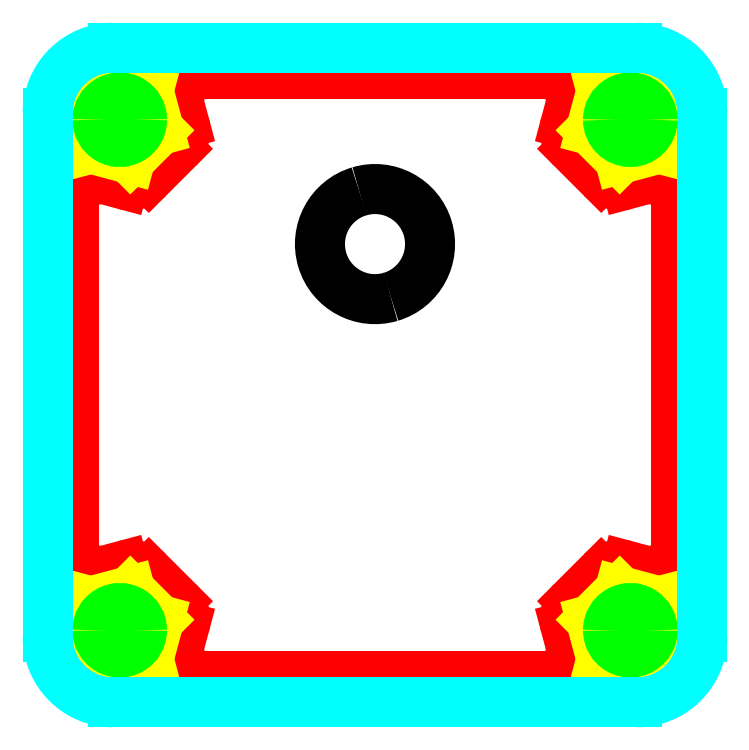
<metadata>
{"format":"dxf","ext":"dxf","renderer":"ezdxf+matplotlib","layout":"modelspace","background":"white","min_lineweight":24,"dpi":150}
</metadata>
<code>
0
SECTION
2
ENTITIES
0
ARC
8
0
10
-0.7677
20
-0.7677
30
0
40
0.1181
50
360
51
180
0
ARC
8
0
10
-0.7677
20
-0.7677
30
0
40
0.1181
50
180
51
360
0
ARC
8
0
10
-0.7677
20
0.7677
30
0
40
0.1181
50
360
51
180
0
ARC
8
0
10
-0.7677
20
0.7677
30
0
40
0.1181
50
180
51
360
0
ARC
8
0
10
0.7677
20
0.7677
30
0
40
0.1181
50
360
51
180
0
ARC
8
0
10
0.7677
20
0.7677
30
0
40
0.1181
50
180
51
360
0
ARC
8
0
10
0.7677
20
-0.7677
30
0
40
0.1181
50
360
51
180
0
ARC
8
0
10
0.7677
20
-0.7677
30
0
40
0.1181
50
180
51
360
0
ARC
8
0
10
1.575e-15
20
0.3937
30
0
40
0.1655
50
286.6
51
106.6
0
ARC
8
0
10
-1.554e-15
20
0.3937
30
0
40
0.1655
50
106.6
51
286.6
0
LINE
8
1
10
-0.9055
20
0.5105
30
0
11
-0.9055
21
-0.5105
31
0
0
LINE
8
1
10
0.5105
20
-0.9055
30
0
11
-0.5105
21
-0.9055
31
0
0
LINE
8
1
10
-0.5935
20
-0.6803
30
0
11
-0.6803
21
-0.5935
31
0
0
LINE
8
1
10
-0.7563
20
-0.5731
30
0
11
-0.8064
21
-0.5865
31
0
0
LINE
8
1
10
-0.5731
20
-0.7563
30
0
11
-0.5865
21
-0.8064
31
0
0
ARC
8
1
10
-0.6492
20
-0.7359
30
0
40
0.07874
50
345
51
45
0
ARC
8
1
10
-0.7359
20
-0.6492
30
0
40
0.07874
50
45
51
105
0
ARC
8
1
10
-0.8268
20
-0.5105
30
0
40
0.07874
50
180
51
285
0
ARC
8
1
10
-0.5105
20
-0.8268
30
0
40
0.07874
50
165
51
270
0
LINE
8
1
10
0.9055
20
0.5105
30
0
11
0.9055
21
-0.5105
31
0
0
LINE
8
1
10
0.5935
20
-0.6803
30
0
11
0.6803
21
-0.5935
31
0
0
LINE
8
1
10
0.7563
20
-0.5731
30
0
11
0.8064
21
-0.5865
31
0
0
LINE
8
1
10
0.5731
20
-0.7563
30
0
11
0.5865
21
-0.8064
31
0
0
ARC
8
1
10
0.6492
20
-0.7359
30
0
40
0.07874
50
135
51
195
0
ARC
8
1
10
0.7359
20
-0.6492
30
0
40
0.07874
50
75
51
135
0
ARC
8
1
10
0.8268
20
-0.5105
30
0
40
0.07874
50
255
51
1.081e-13
0
ARC
8
1
10
0.5105
20
-0.8268
30
0
40
0.07874
50
270
51
15
0
LINE
8
1
10
0.5105
20
0.9055
30
0
11
-0.5105
21
0.9055
31
0
0
LINE
8
1
10
-0.5935
20
0.6803
30
0
11
-0.6803
21
0.5935
31
0
0
LINE
8
1
10
-0.7563
20
0.5731
30
0
11
-0.8064
21
0.5865
31
0
0
LINE
8
1
10
-0.5731
20
0.7563
30
0
11
-0.5865
21
0.8064
31
0
0
ARC
8
1
10
-0.6492
20
0.7359
30
0
40
0.07874
50
315
51
15
0
ARC
8
1
10
-0.7359
20
0.6492
30
0
40
0.07874
50
255
51
315
0
ARC
8
1
10
-0.8268
20
0.5105
30
0
40
0.07874
50
75
51
180
0
ARC
8
1
10
-0.5105
20
0.8268
30
0
40
0.07874
50
90
51
195
0
LINE
8
1
10
0.5935
20
0.6803
30
0
11
0.6803
21
0.5935
31
0
0
LINE
8
1
10
0.7563
20
0.5731
30
0
11
0.8064
21
0.5865
31
0
0
LINE
8
1
10
0.5731
20
0.7563
30
0
11
0.5865
21
0.8064
31
0
0
ARC
8
1
10
0.6492
20
0.7359
30
0
40
0.07874
50
165
51
225
0
ARC
8
1
10
0.7359
20
0.6492
30
0
40
0.07874
50
225
51
285
0
ARC
8
1
10
0.8268
20
0.5105
30
0
40
0.07874
50
360
51
105
0
ARC
8
1
10
0.5105
20
0.8268
30
0
40
0.07874
50
345
51
90
0
LINE
8
2
10
-0.7359
20
0.6492
30
0
11
-0.6492
21
0.7359
31
0
0
LINE
8
2
10
-0.8545
20
0.6809
30
0
11
-0.7359
21
0.6492
31
0
0
LINE
8
2
10
-0.8863
20
0.7995
30
0
11
-0.8545
21
0.6809
31
0
0
LINE
8
2
10
-0.7995
20
0.8863
30
0
11
-0.8863
21
0.7995
31
0
0
LINE
8
2
10
-0.6809
20
0.8545
30
0
11
-0.7995
21
0.8863
31
0
0
LINE
8
2
10
-0.6492
20
0.7359
30
0
11
-0.6809
21
0.8545
31
0
0
LINE
8
2
10
0.7359
20
0.6492
30
0
11
0.6492
21
0.7359
31
0
0
LINE
8
2
10
0.8545
20
0.6809
30
0
11
0.7359
21
0.6492
31
0
0
LINE
8
2
10
0.8863
20
0.7995
30
0
11
0.8545
21
0.6809
31
0
0
LINE
8
2
10
0.7995
20
0.8863
30
0
11
0.8863
21
0.7995
31
0
0
LINE
8
2
10
0.6809
20
0.8545
30
0
11
0.7995
21
0.8863
31
0
0
LINE
8
2
10
0.6492
20
0.7359
30
0
11
0.6809
21
0.8545
31
0
0
LINE
8
2
10
-0.8545
20
-0.6809
30
0
11
-0.7359
21
-0.6492
31
0
0
LINE
8
2
10
-0.8863
20
-0.7995
30
0
11
-0.8545
21
-0.6809
31
0
0
LINE
8
2
10
-0.7995
20
-0.8863
30
0
11
-0.8863
21
-0.7995
31
0
0
LINE
8
2
10
-0.6809
20
-0.8545
30
0
11
-0.7995
21
-0.8863
31
0
0
LINE
8
2
10
-0.6492
20
-0.7359
30
0
11
-0.6809
21
-0.8545
31
0
0
LINE
8
2
10
0.7359
20
-0.6492
30
0
11
0.6492
21
-0.7359
31
0
0
LINE
8
2
10
0.8545
20
-0.6809
30
0
11
0.7359
21
-0.6492
31
0
0
LINE
8
2
10
0.8863
20
-0.7995
30
0
11
0.8545
21
-0.6809
31
0
0
LINE
8
2
10
0.7995
20
-0.8863
30
0
11
0.8863
21
-0.7995
31
0
0
LINE
8
2
10
0.6809
20
-0.8545
30
0
11
0.7995
21
-0.8863
31
0
0
LINE
8
2
10
0.6492
20
-0.7359
30
0
11
0.6809
21
-0.8545
31
0
0
LINE
8
2
10
-0.7359
20
-0.6492
30
0
11
-0.6492
21
-0.7359
31
0
0
ARC
8
3
10
-0.7677
20
0.7677
30
0
40
0.06693
50
360
51
180
0
ARC
8
3
10
-0.7677
20
0.7677
30
0
40
0.06693
50
180
51
7.506e-13
0
ARC
8
3
10
0.7677
20
0.7677
30
0
40
0.06693
50
360
51
180
0
ARC
8
3
10
0.7677
20
0.7677
30
0
40
0.06693
50
180
51
360
0
ARC
8
3
10
-0.7677
20
-0.7677
30
0
40
0.06693
50
180
51
1.018e-12
0
ARC
8
3
10
-0.7677
20
-0.7677
30
0
40
0.06693
50
360
51
180
0
ARC
8
3
10
0.7677
20
-0.7677
30
0
40
0.06693
50
180
51
360
0
ARC
8
3
10
0.7677
20
-0.7677
30
0
40
0.06693
50
5.343e-13
51
180
0
LINE
8
4
10
-0.7874
20
-0.9843
30
0
11
0.7874
21
-0.9843
31
0
0
LINE
8
4
10
-0.9843
20
-0.7874
30
0
11
-0.9843
21
0.7874
31
0
0
LINE
8
4
10
0.9843
20
0.7874
30
0
11
0.9843
21
-0.7874
31
0
0
LINE
8
4
10
-0.7874
20
0.9843
30
0
11
0.7874
21
0.9843
31
0
0
ARC
8
4
10
0.7874
20
-0.7874
30
0
40
0.1969
50
270
51
360
0
ARC
8
4
10
0.7874
20
0.7874
30
0
40
0.1969
50
360
51
90
0
ARC
8
4
10
-0.7874
20
0.7874
30
0
40
0.1969
50
90
51
180
0
ARC
8
4
10
-0.7874
20
-0.7874
30
0
40
0.1969
50
180
51
270
0
ENDSEC
0
EOF

</code>
